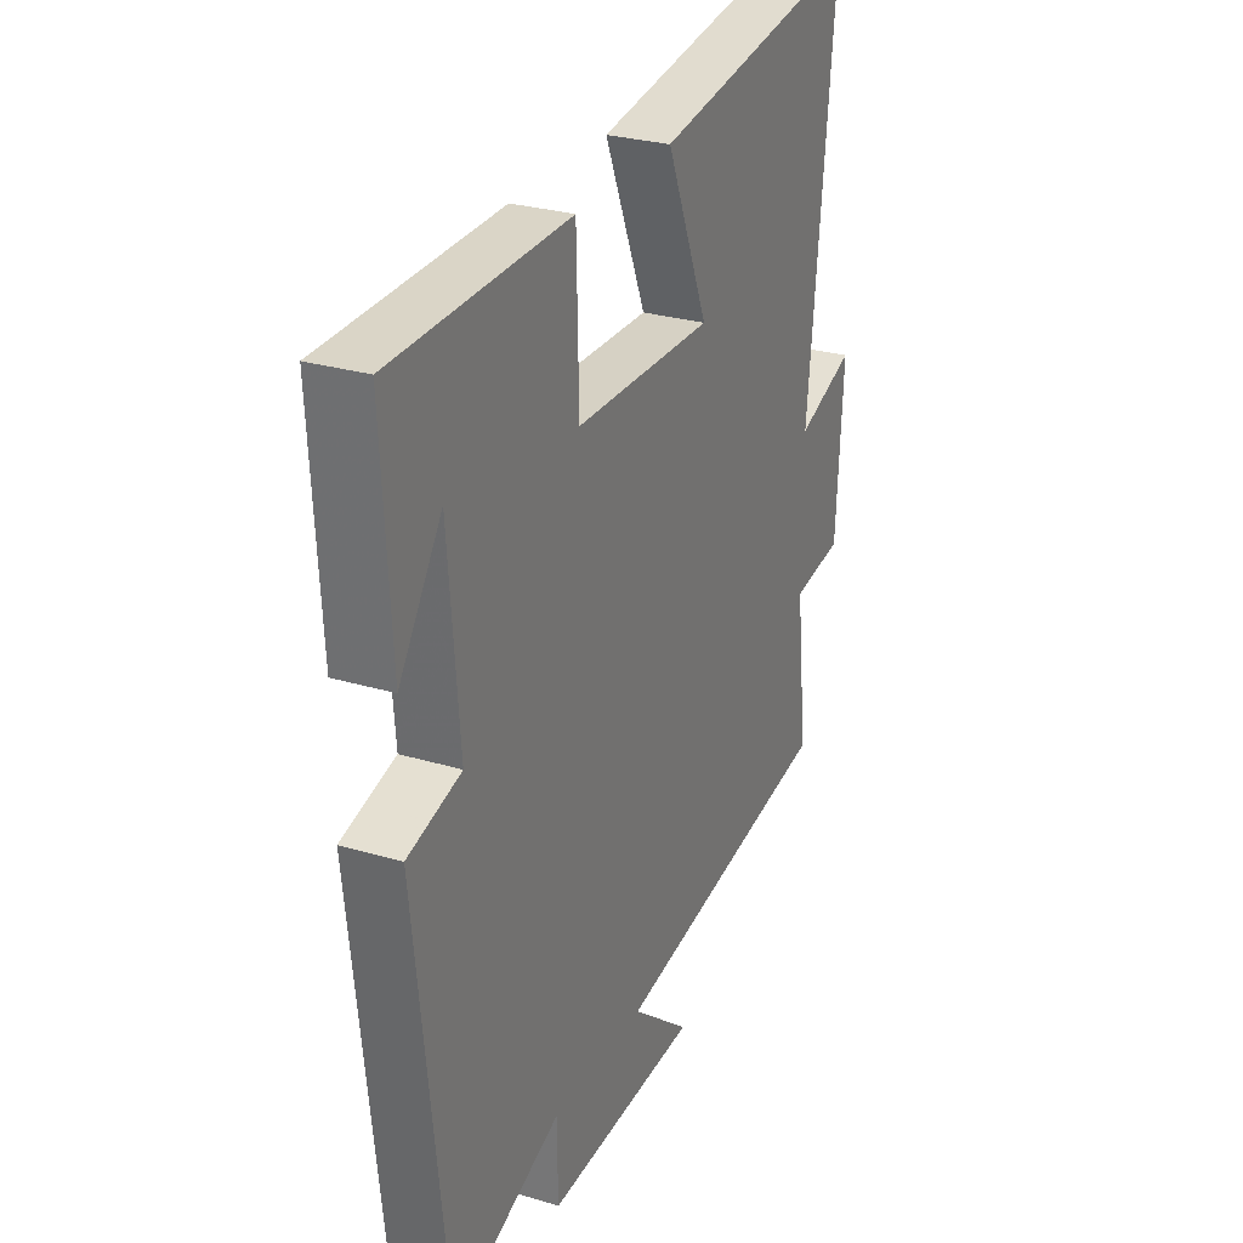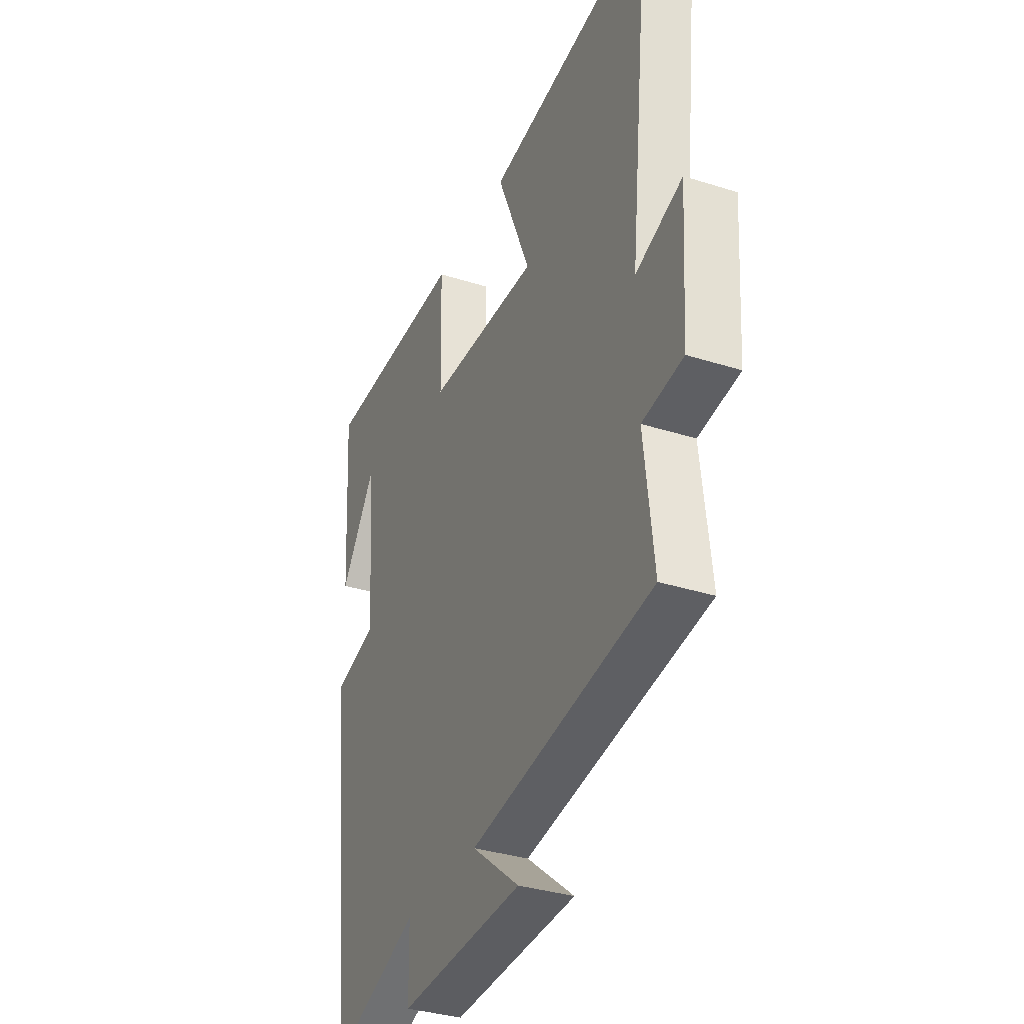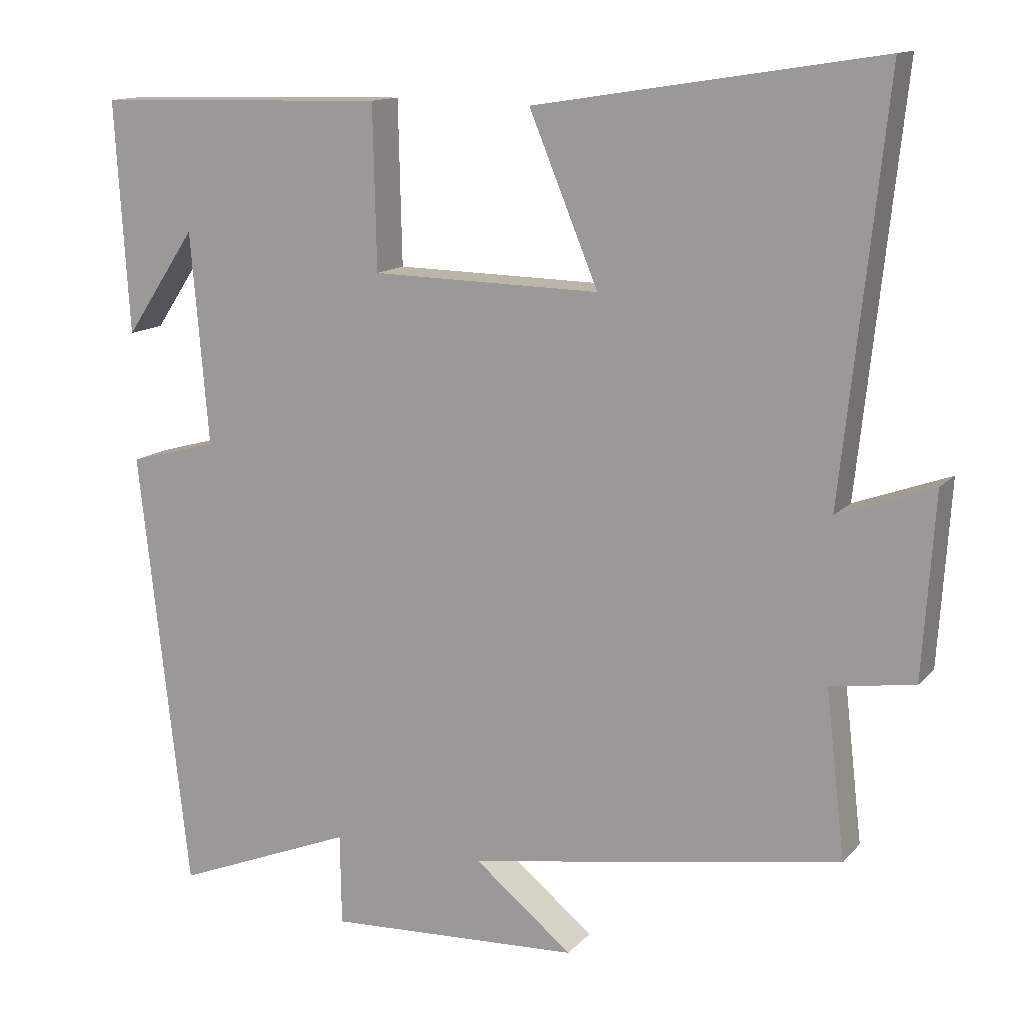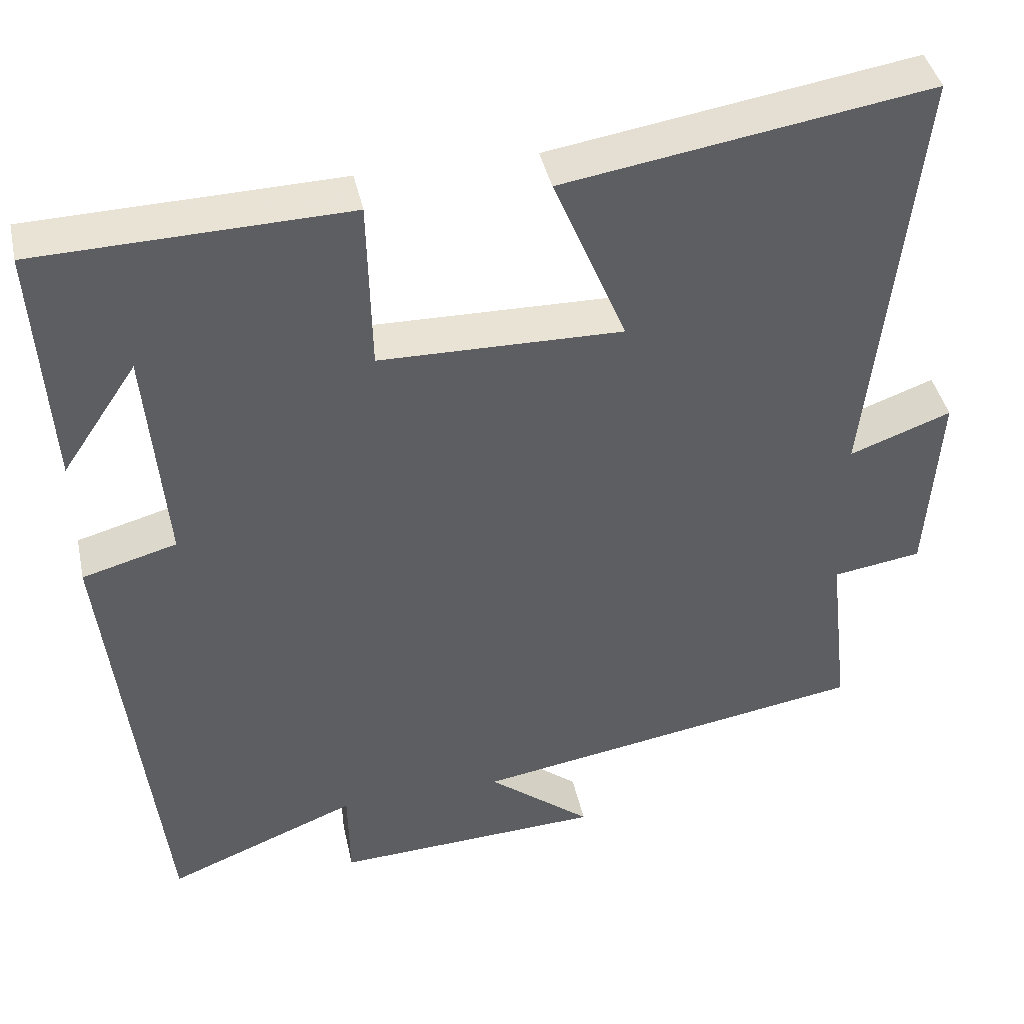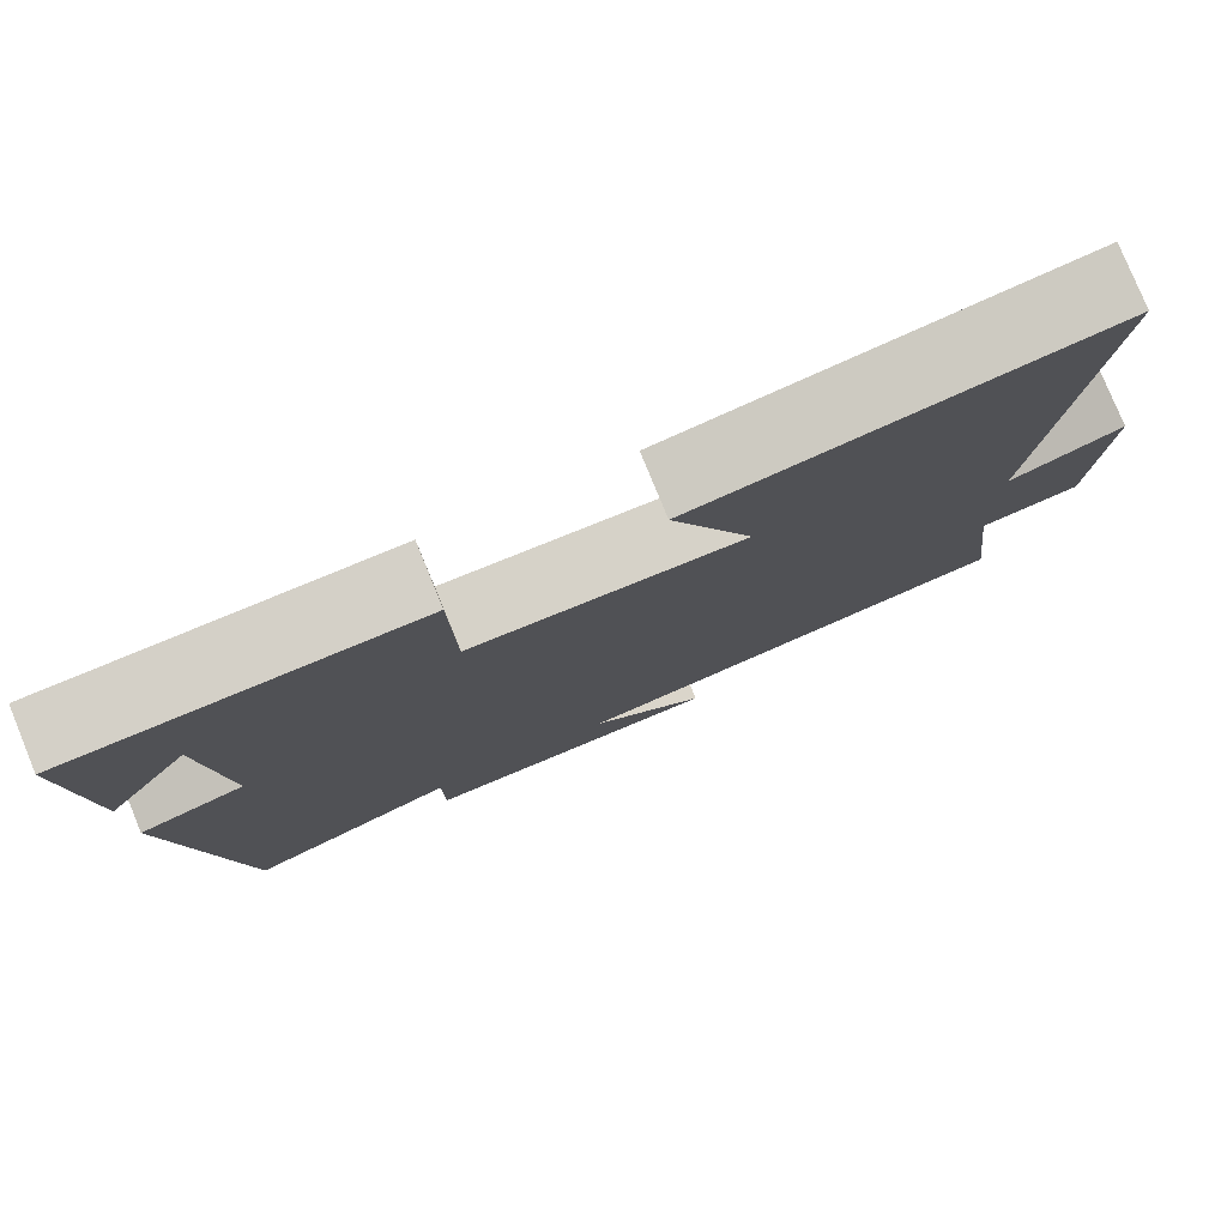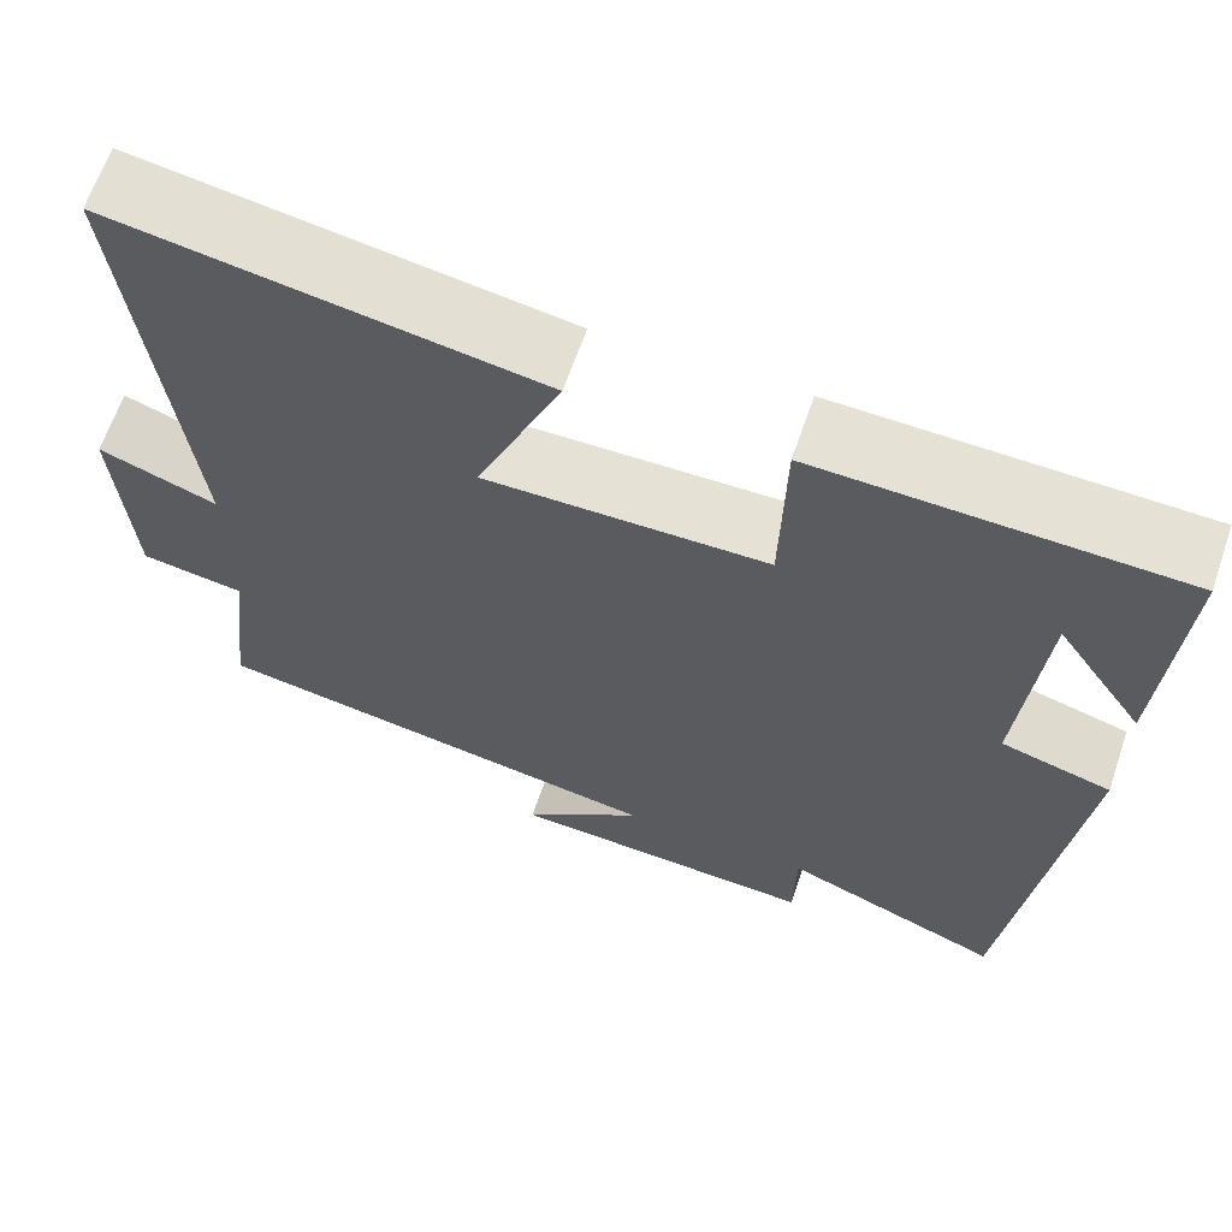
<metadata>
{"format":"obj","ext":"obj","renderer":"f3d","projection":"perspective","resolution":1024,"background":"white","views":[{"elev":27.8,"azim":-65.5,"up":"+Z"},{"elev":-34.2,"azim":66.7,"up":"+Z"},{"elev":13.2,"azim":25.2,"up":"+Z"},{"elev":41.8,"azim":-12.2,"up":"+Z"},{"elev":78.8,"azim":-22.2,"up":"+Z"},{"elev":64.7,"azim":-161.1,"up":"+Z"}]}
</metadata>
<code>
v 0.559 0.07 0.573
v 0.5 0.07 0.023
v 0.629 0.07 0.07
v 0.613 0.07 -0.176
v 0.5 0.07 -0.193
v 0.526 0.07 -0.418
v 0.022 0.07 -0.5
v 0.154 0.07 -0.607
v -0.188 0.07 -0.623
v -0.19 0.07 -0.5
v -0.433 0.07 -0.597
v -0.5 0.07 0.001
v -0.38 0.07 0.034
v -0.404 0.07 0.32
v -0.5 0.07 0.177
v -0.519 0.07 0.49
v -0.125 0.07 0.5
v -0.12 0.07 0.281
v 0.188 0.07 0.275
v 0.095 0.07 0.5
v 0.559 0 0.573
v 0.5 0 0.023
v 0.629 0 0.07
v 0.613 0 -0.176
v 0.5 0 -0.193
v 0.526 0 -0.418
v 0.022 0 -0.5
v 0.154 0 -0.607
v -0.188 0 -0.623
v -0.19 0 -0.5
v -0.433 0 -0.597
v -0.5 0 0.001
v -0.38 0 0.034
v -0.404 0 0.32
v -0.5 0 0.177
v -0.519 0 0.49
v -0.125 0 0.5
v -0.12 0 0.281
v 0.188 0 0.275
v 0.095 0 0.5
f 19 20 1 2
f 18 19 2
f 16 17 18
f 14 15 16
f 14 16 18
f 13 14 18 2
f 12 13 2
f 11 12 2
f 10 11 2
f 7 8 9 10
f 5 6 7 10
f 2 3 4 5
f 2 5 10
f 22 21 40 39
f 22 39 38
f 38 37 36
f 36 35 34
f 38 36 34
f 22 38 34 33
f 22 33 32
f 22 32 31
f 22 31 30
f 30 29 28 27
f 30 27 26 25
f 25 24 23 22
f 30 25 22
f 1 21 22 2
f 2 22 23 3
f 3 23 24 4
f 4 24 25 5
f 5 25 26 6
f 6 26 27 7
f 7 27 28 8
f 8 28 29 9
f 9 29 30 10
f 10 30 31 11
f 11 31 32 12
f 12 32 33 13
f 13 33 34 14
f 14 34 35 15
f 15 35 36 16
f 16 36 37 17
f 17 37 38 18
f 18 38 39 19
f 19 39 40 20
f 20 40 21 1

</code>
